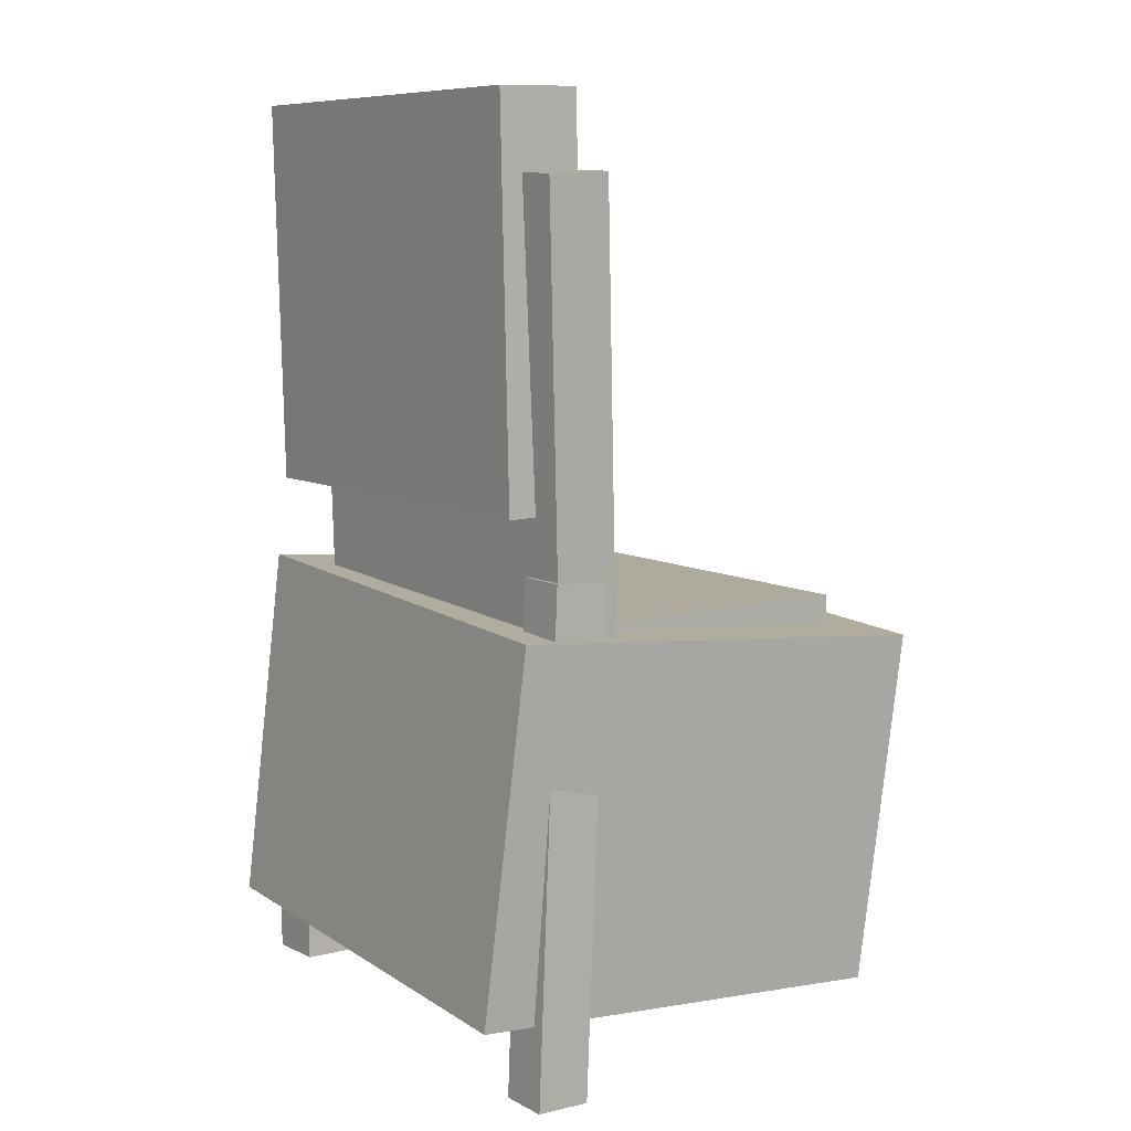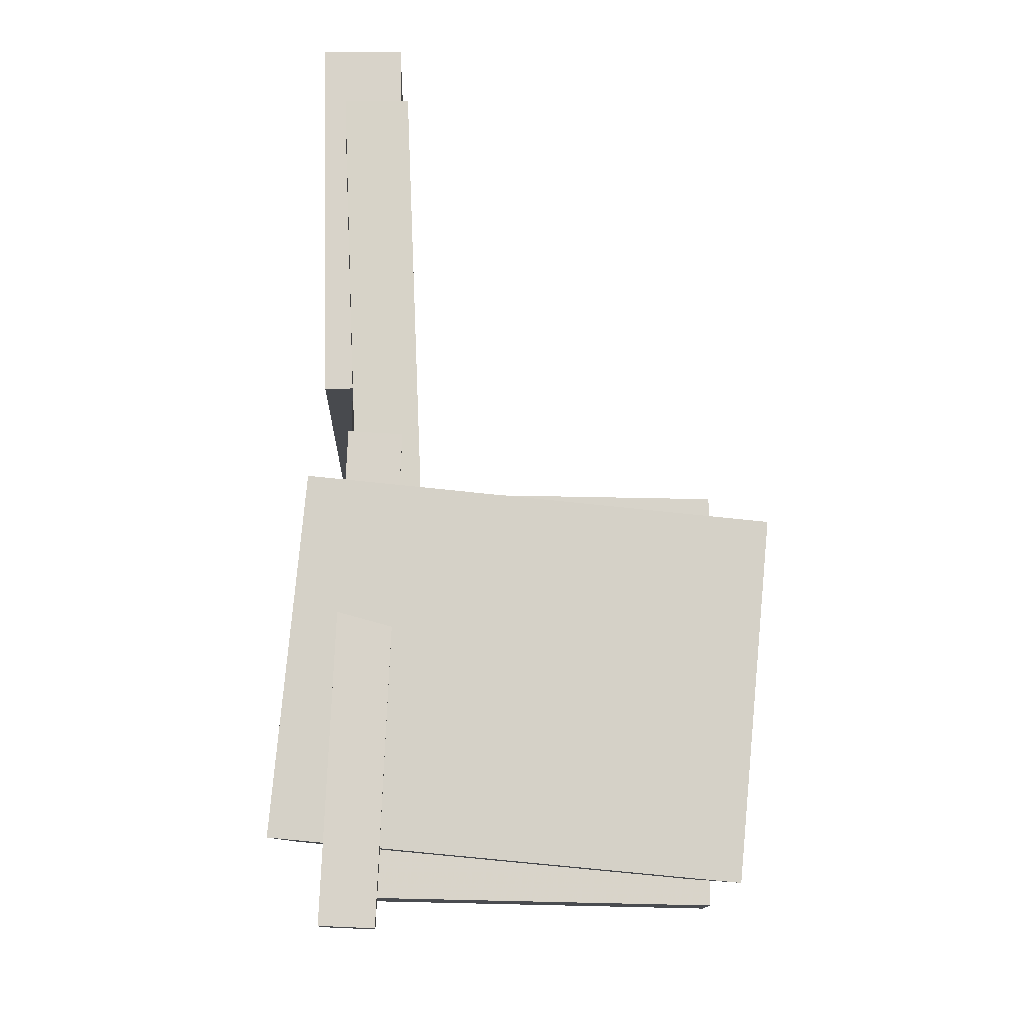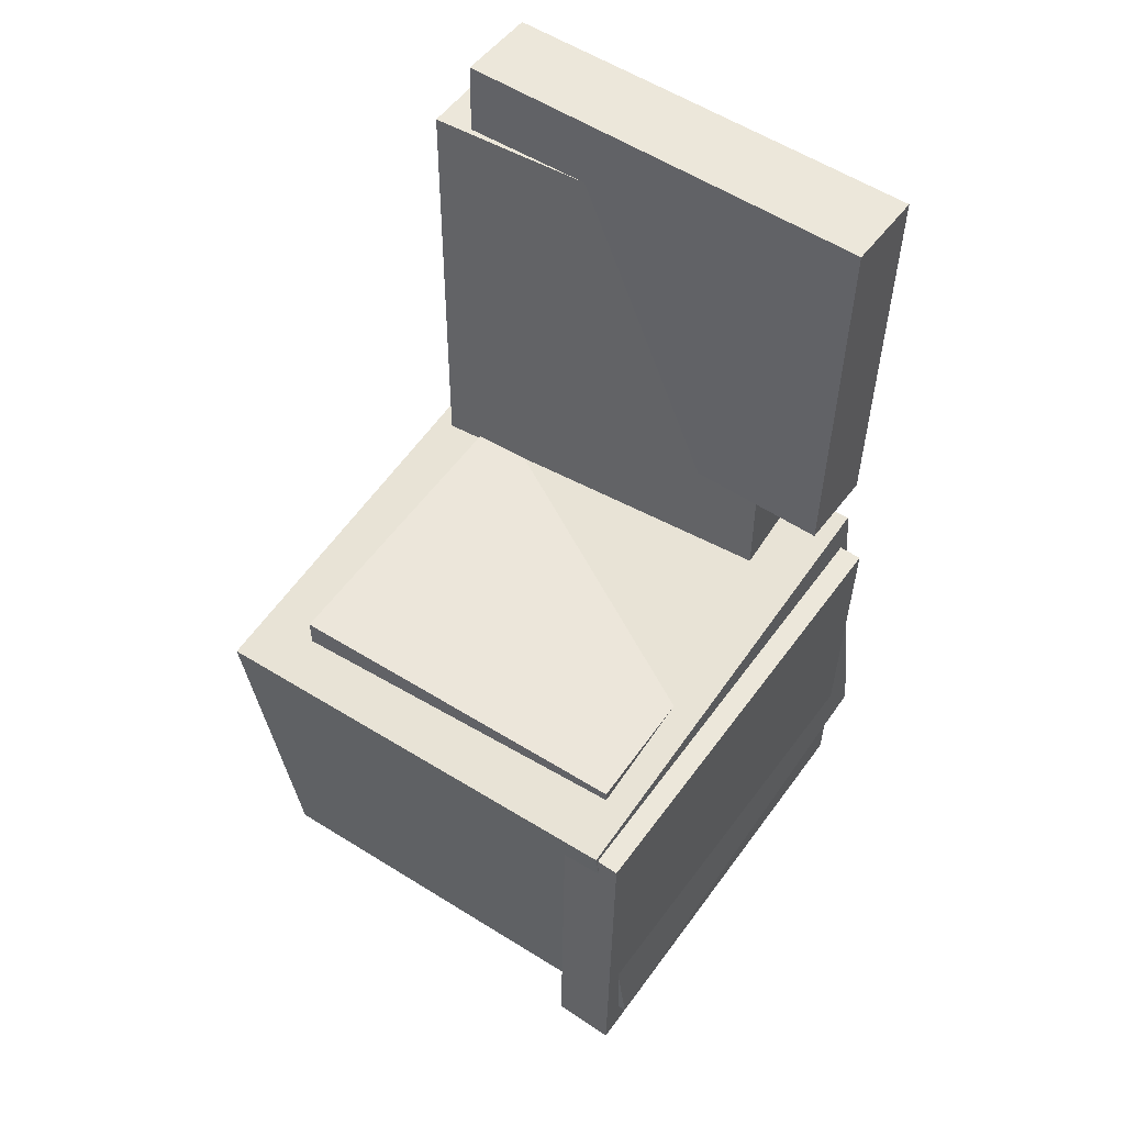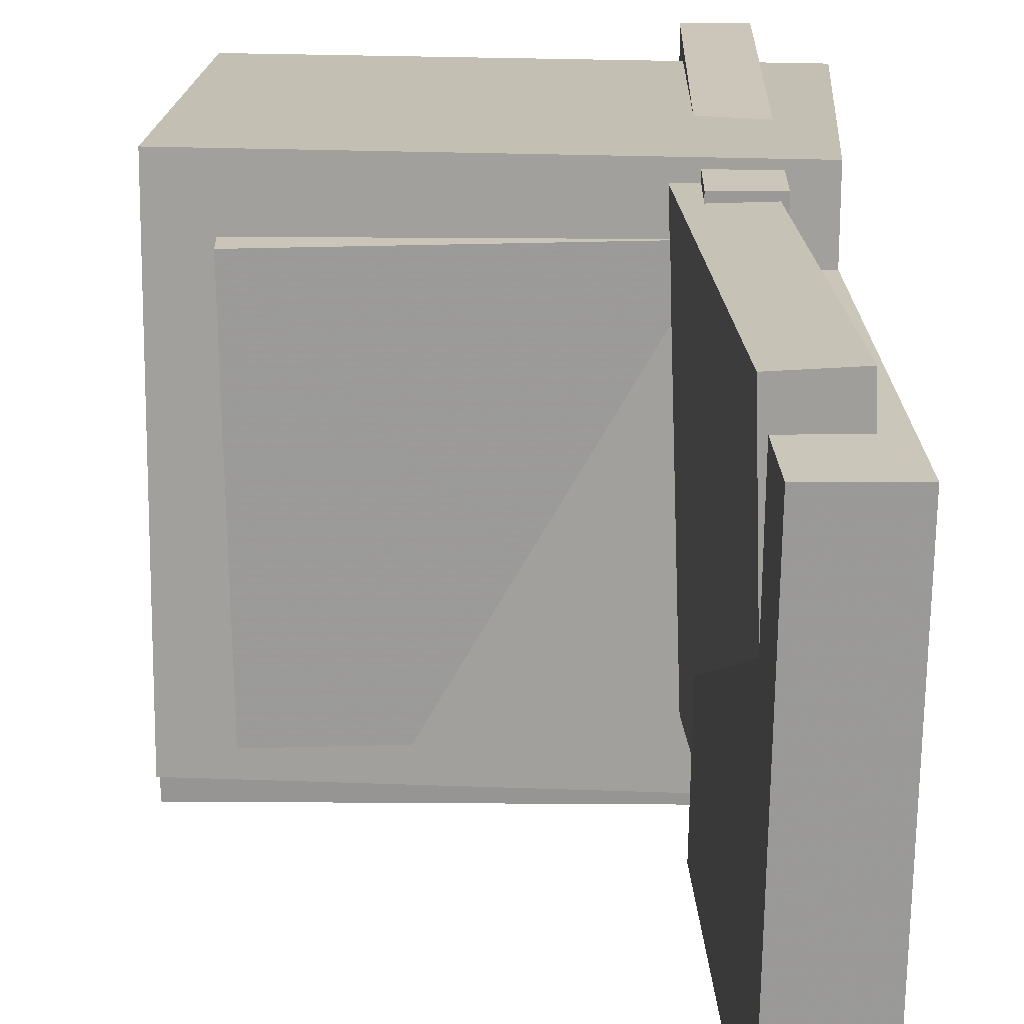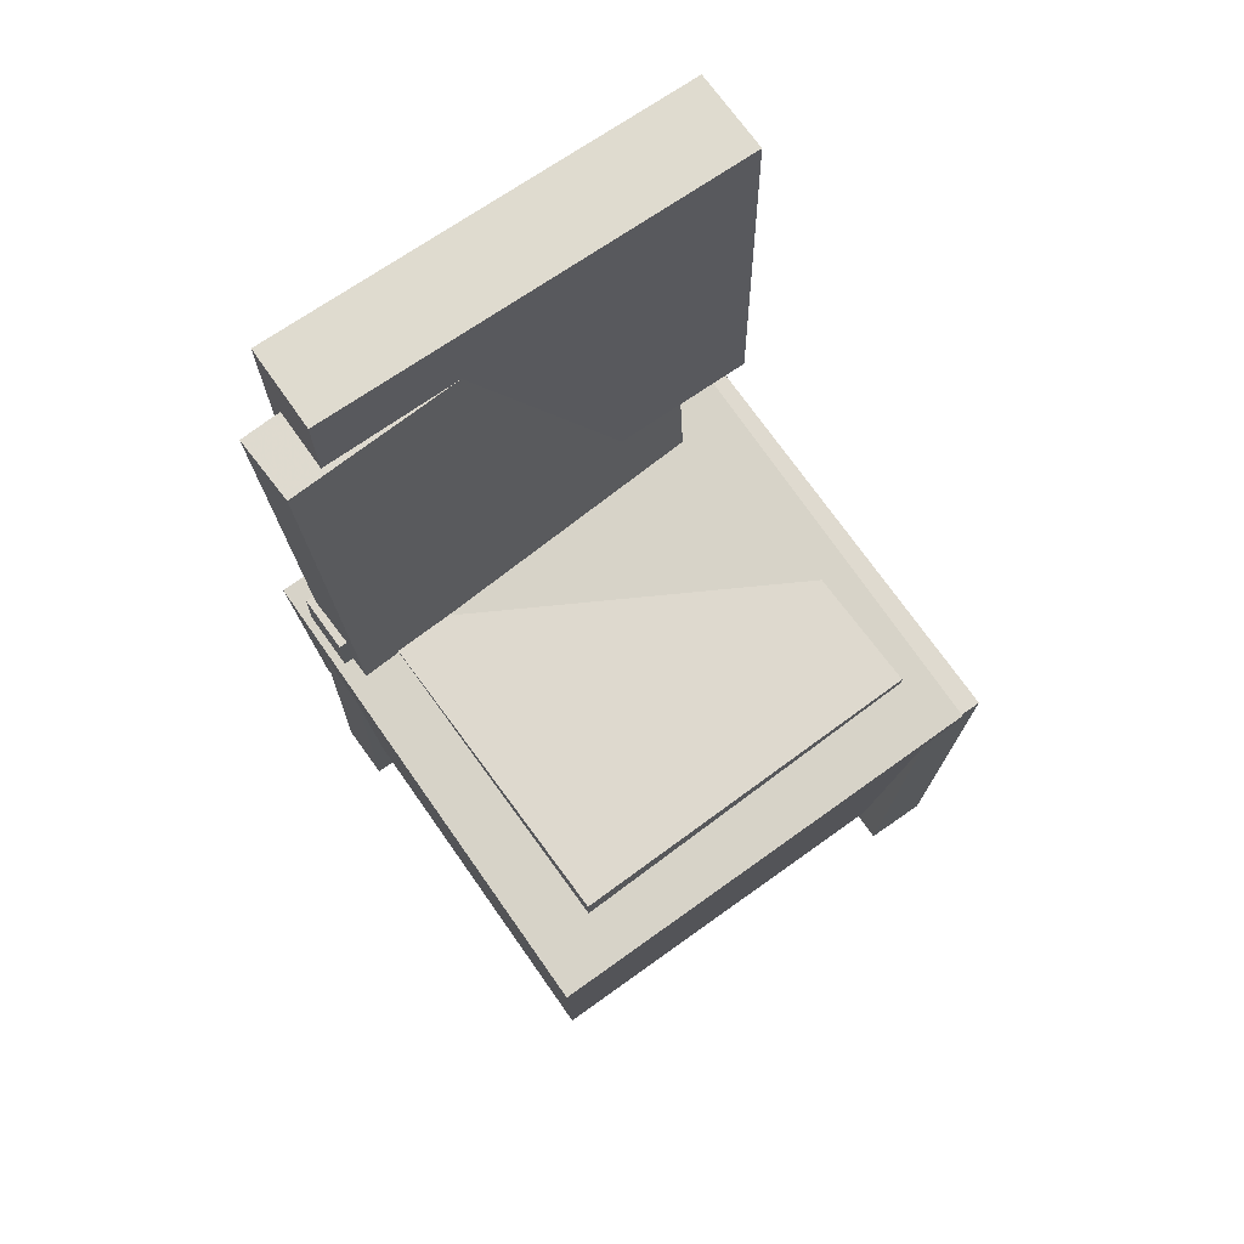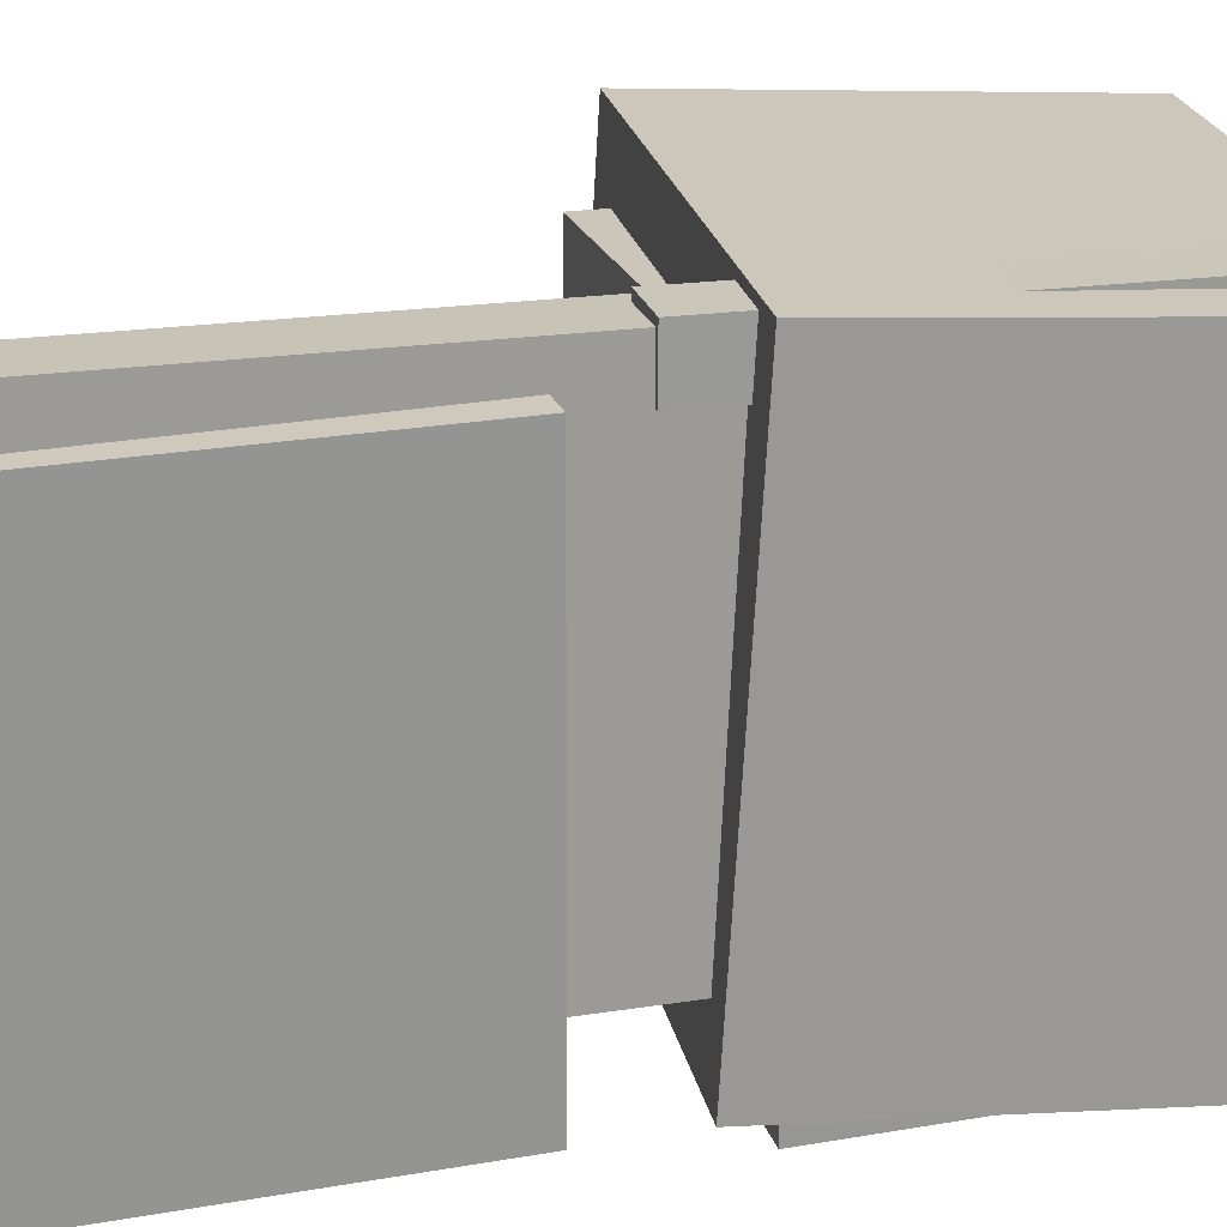
<metadata>
{"format":"obj","ext":"obj","renderer":"f3d","projection":"perspective","resolution":1024,"background":"white","views":[{"elev":8.9,"azim":-36.3,"up":"+Y"},{"elev":-13.2,"azim":-2.9,"up":"+Y"},{"elev":53.1,"azim":124.7,"up":"+Y"},{"elev":21.0,"azim":178.5,"up":"+Z"},{"elev":71.2,"azim":54.4,"up":"+Y"},{"elev":21.6,"azim":-106.2,"up":"+Z"}]}
</metadata>
<code>
v -0.1467 0.02897 0.184
v -0.147 0.02903 0.1448
v -0.1627 -0.3588 0.1835
v -0.163 -0.3587 0.1443
v -0.1036 0.02719 0.1837
v -0.1038 0.02725 0.1445
v -0.1195 -0.3606 0.1832
v -0.1198 -0.3605 0.144
f 1.0 7.0 5.0
f 1.0 3.0 7.0
f 1.0 4.0 3.0
f 1.0 2.0 4.0
f 3.0 8.0 7.0
f 3.0 4.0 8.0
f 5.0 7.0 8.0
f 5.0 8.0 6.0
f 1.0 5.0 6.0
f 1.0 6.0 2.0
f 2.0 6.0 8.0
f 2.0 8.0 4.0
v -0.1051 -0.07045 -0.1395
v -0.1015 -0.07242 0.1461
v -0.1049 -0.01081 -0.1391
v -0.1013 -0.01279 0.1465
v 0.1444 -0.07126 -0.1427
v 0.1481 -0.07323 0.1429
v 0.1446 -0.01163 -0.1423
v 0.1483 -0.0136 0.1433
f 9.0 15.0 13.0
f 9.0 11.0 15.0
f 9.0 12.0 11.0
f 9.0 10.0 12.0
f 11.0 16.0 15.0
f 11.0 12.0 16.0
f 13.0 15.0 16.0
f 13.0 16.0 14.0
f 9.0 13.0 14.0
f 9.0 14.0 10.0
f 10.0 14.0 16.0
f 10.0 16.0 12.0
v -0.1638 0.32 -0.1095
v -0.1545 0.313 0.1858
v -0.112 0.3223 -0.1111
v -0.1026 0.3153 0.1842
v -0.1496 -0.0128 -0.1179
v -0.1403 -0.01982 0.1774
v -0.09781 -0.01056 -0.1195
v -0.08849 -0.01758 0.1758
f 17.0 23.0 21.0
f 17.0 19.0 23.0
f 17.0 20.0 19.0
f 17.0 18.0 20.0
f 19.0 24.0 23.0
f 19.0 20.0 24.0
f 21.0 23.0 24.0
f 21.0 24.0 22.0
f 17.0 21.0 22.0
f 17.0 22.0 18.0
f 18.0 22.0 24.0
f 18.0 24.0 20.0
v 0.1648 -0.3055 -0.1807
v -0.2009 -0.2719 -0.1816
v 0.1906 -0.023 -0.1644
v -0.1751 0.01053 -0.1653
v 0.1621 -0.3257 0.1744
v -0.2036 -0.2922 0.1735
v 0.188 -0.04321 0.1907
v -0.1777 -0.009687 0.1898
f 25.0 31.0 29.0
f 25.0 27.0 31.0
f 25.0 28.0 27.0
f 25.0 26.0 28.0
f 27.0 32.0 31.0
f 27.0 28.0 32.0
f 29.0 31.0 32.0
f 29.0 32.0 30.0
f 25.0 29.0 30.0
f 25.0 30.0 26.0
f 26.0 30.0 32.0
f 26.0 32.0 28.0
v -0.1045 0.3734 -0.173
v -0.1686 0.372 -0.174
v -0.1096 0.3739 0.1558
v -0.1737 0.3725 0.1548
v -0.09807 0.07357 -0.1725
v -0.1622 0.0722 -0.1735
v -0.1032 0.07408 0.1563
v -0.1673 0.07271 0.1553
f 33.0 39.0 37.0
f 33.0 35.0 39.0
f 33.0 36.0 35.0
f 33.0 34.0 36.0
f 35.0 40.0 39.0
f 35.0 36.0 40.0
f 37.0 39.0 40.0
f 37.0 40.0 38.0
f 33.0 37.0 38.0
f 33.0 38.0 34.0
f 34.0 38.0 40.0
f 34.0 40.0 36.0
v -0.1736 -0.3251 -0.1299
v -0.1672 -0.01888 -0.1379
v -0.1732 -0.3263 -0.177
v -0.1668 -0.02013 -0.1851
v 0.1823 -0.3323 -0.1266
v 0.1887 -0.02617 -0.1347
v 0.1827 -0.3336 -0.1737
v 0.1891 -0.02742 -0.1818
f 41.0 47.0 45.0
f 41.0 43.0 47.0
f 41.0 44.0 43.0
f 41.0 42.0 44.0
f 43.0 48.0 47.0
f 43.0 44.0 48.0
f 45.0 47.0 48.0
f 45.0 48.0 46.0
f 41.0 45.0 46.0
f 41.0 46.0 42.0
f 42.0 46.0 48.0
f 42.0 48.0 44.0

</code>
